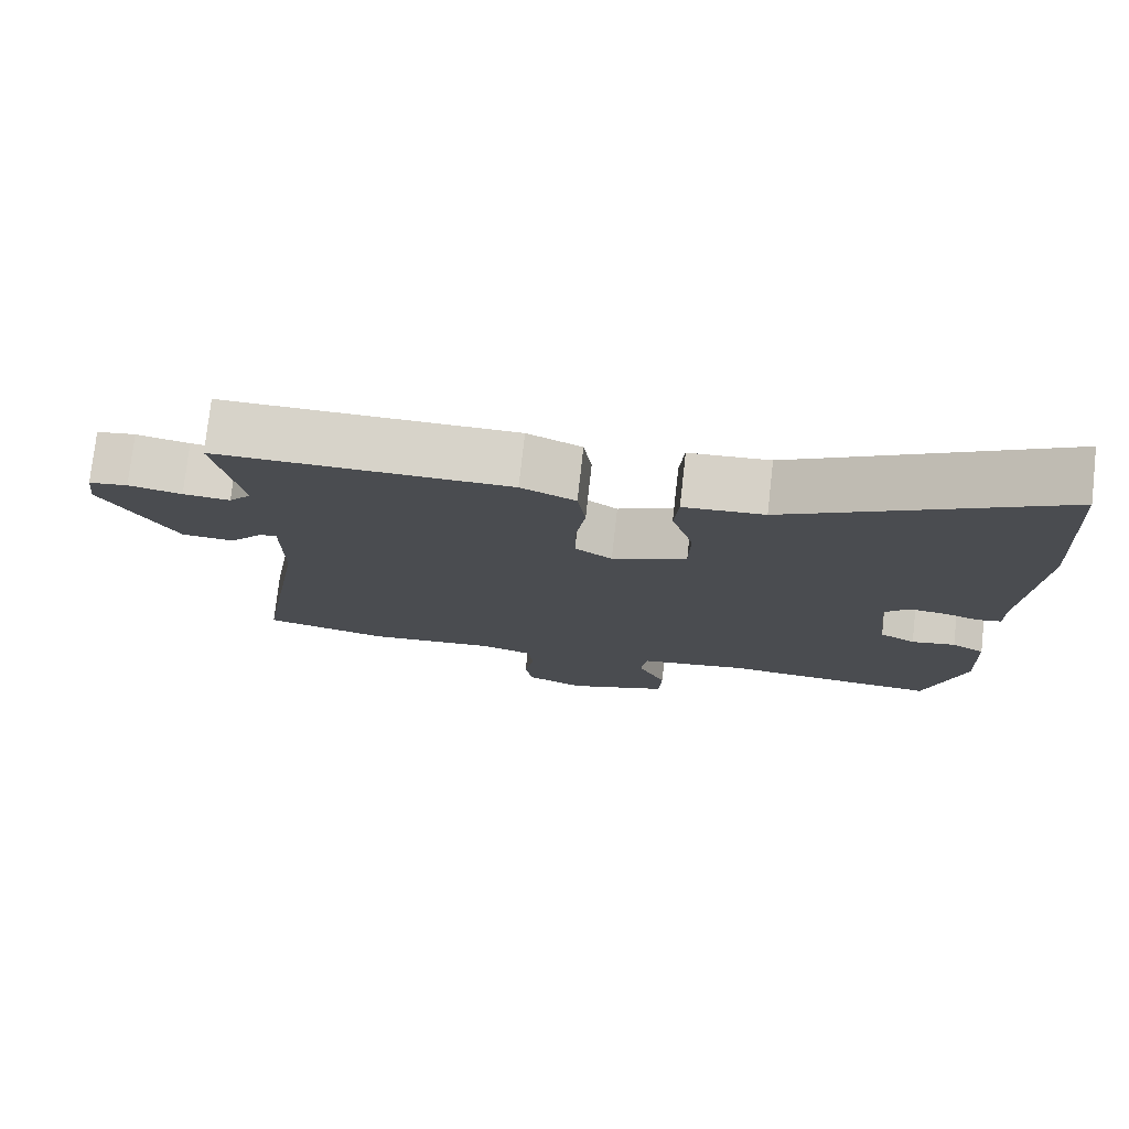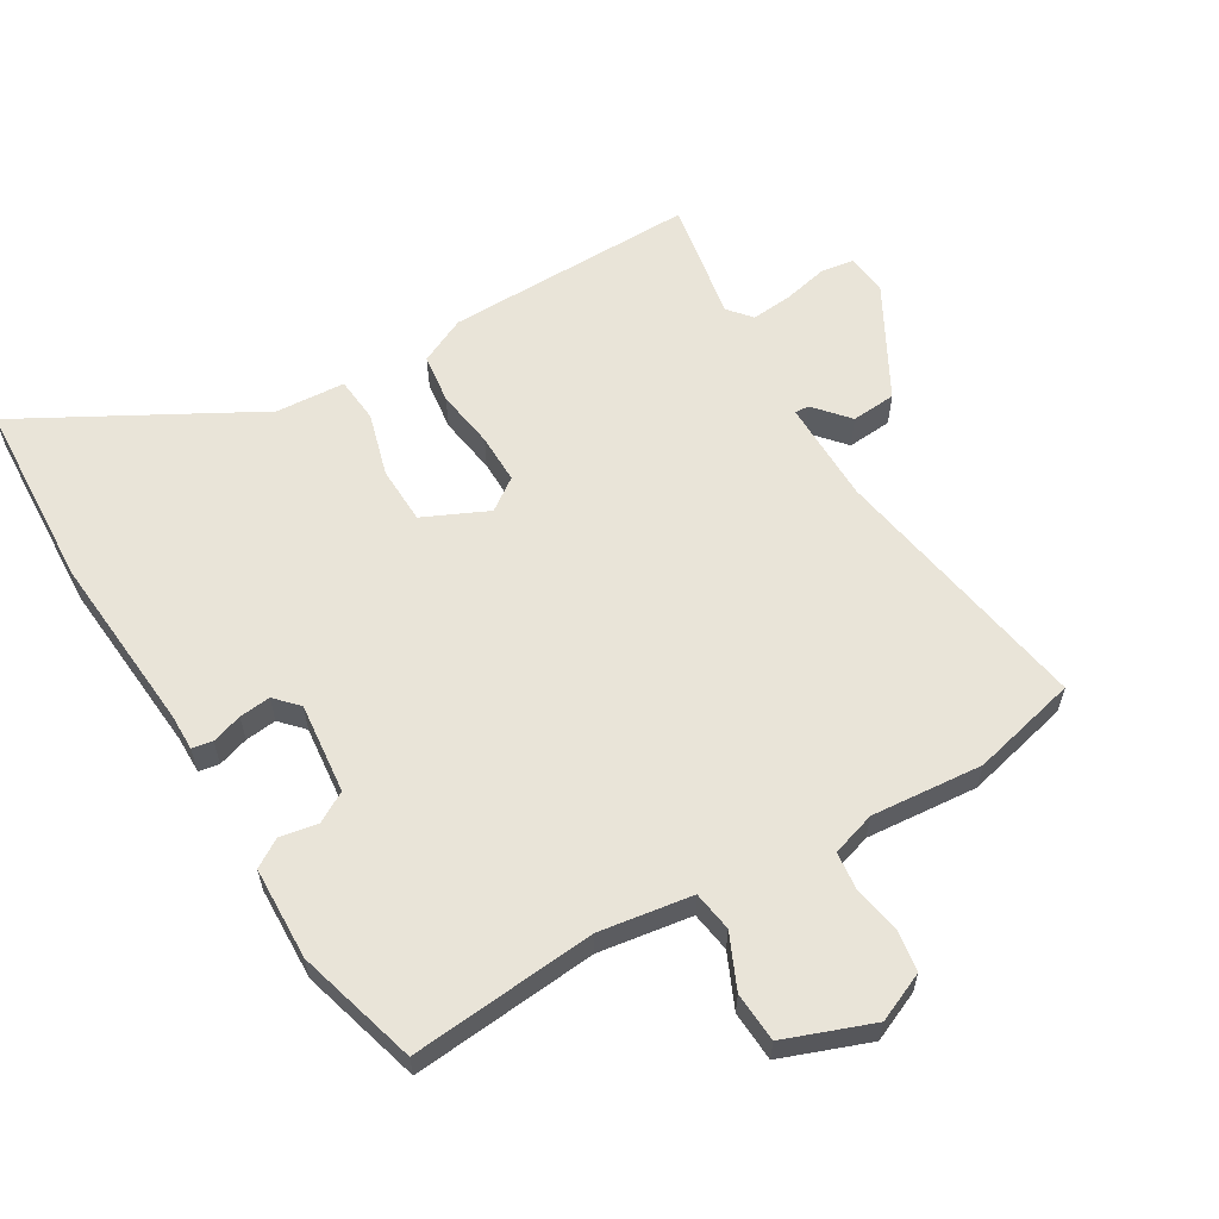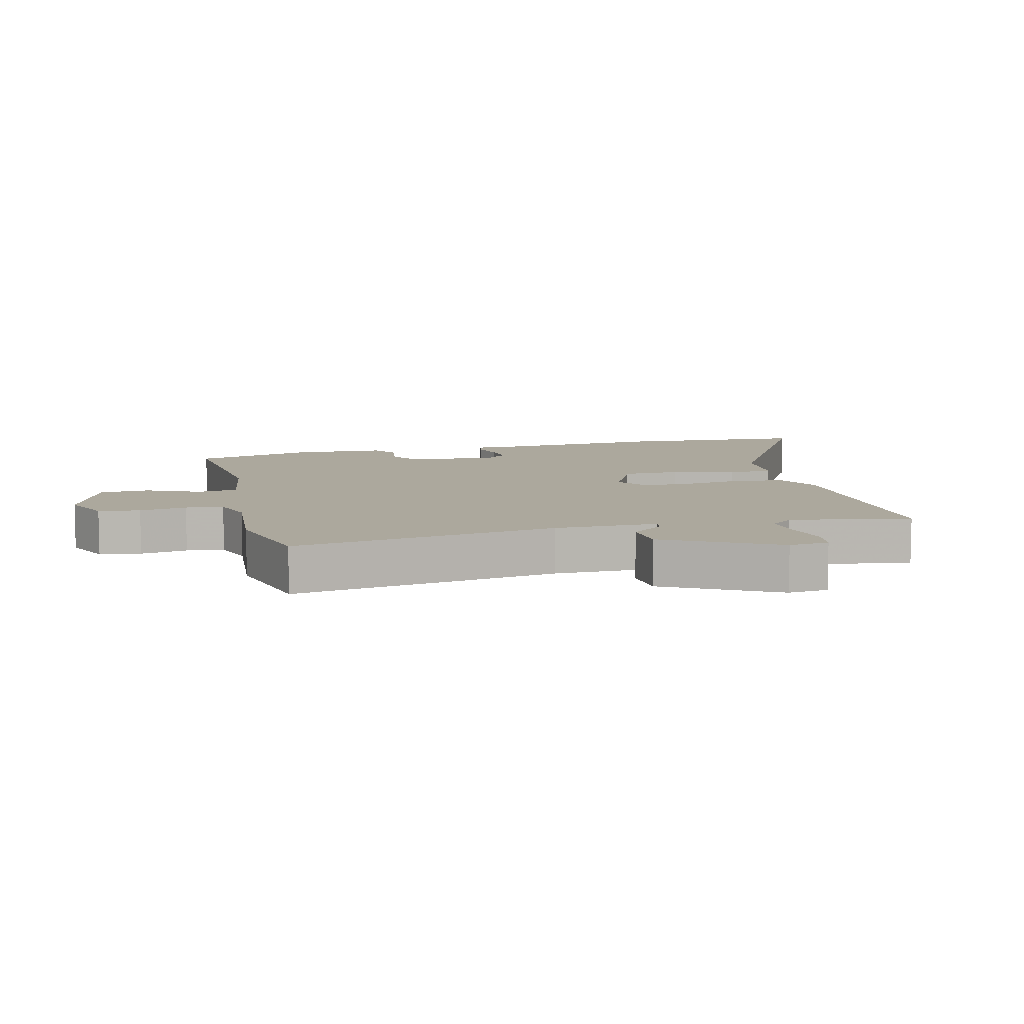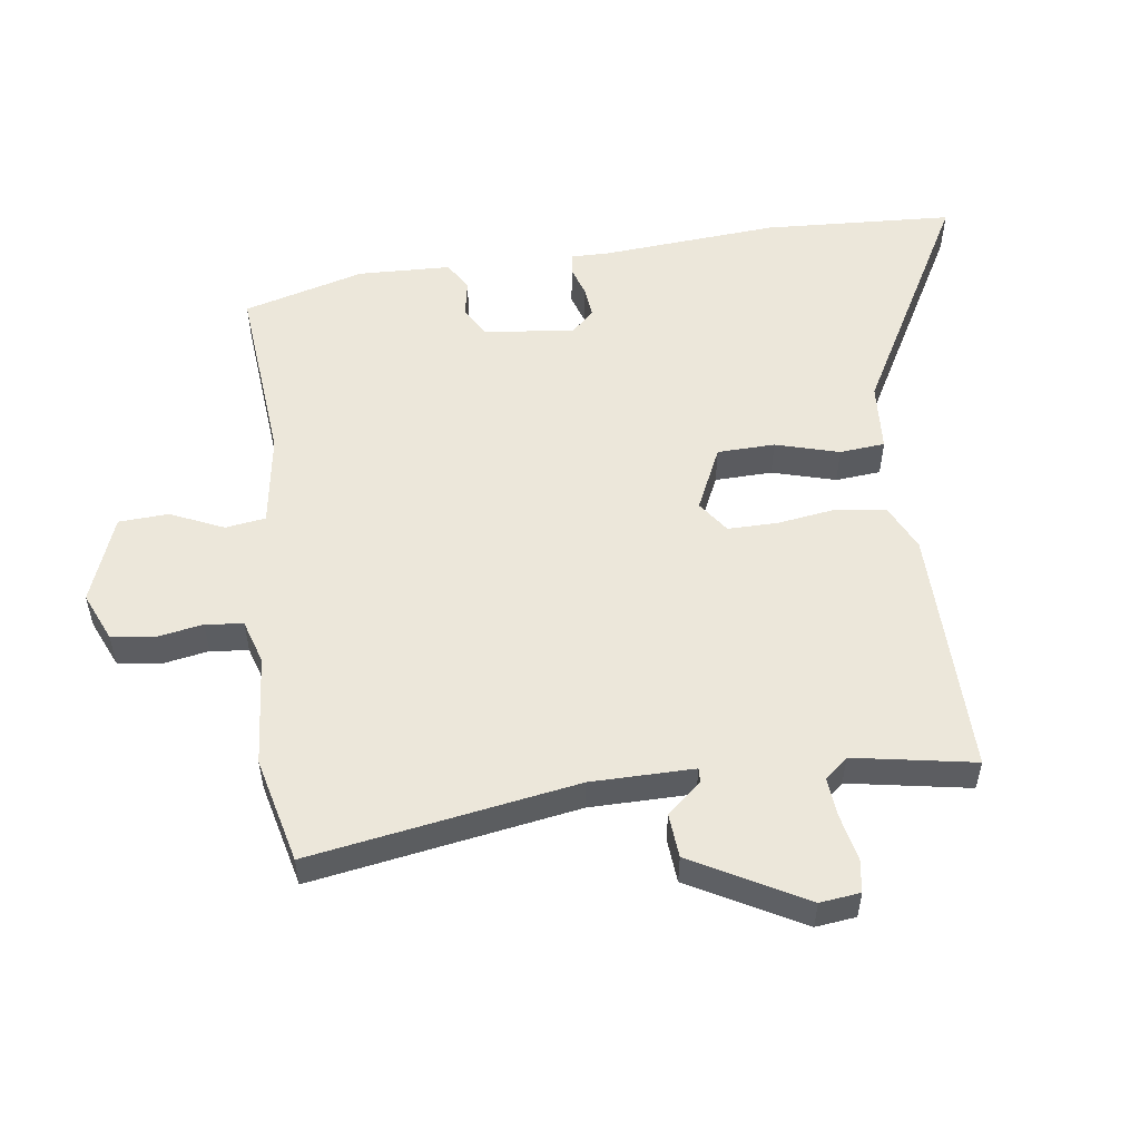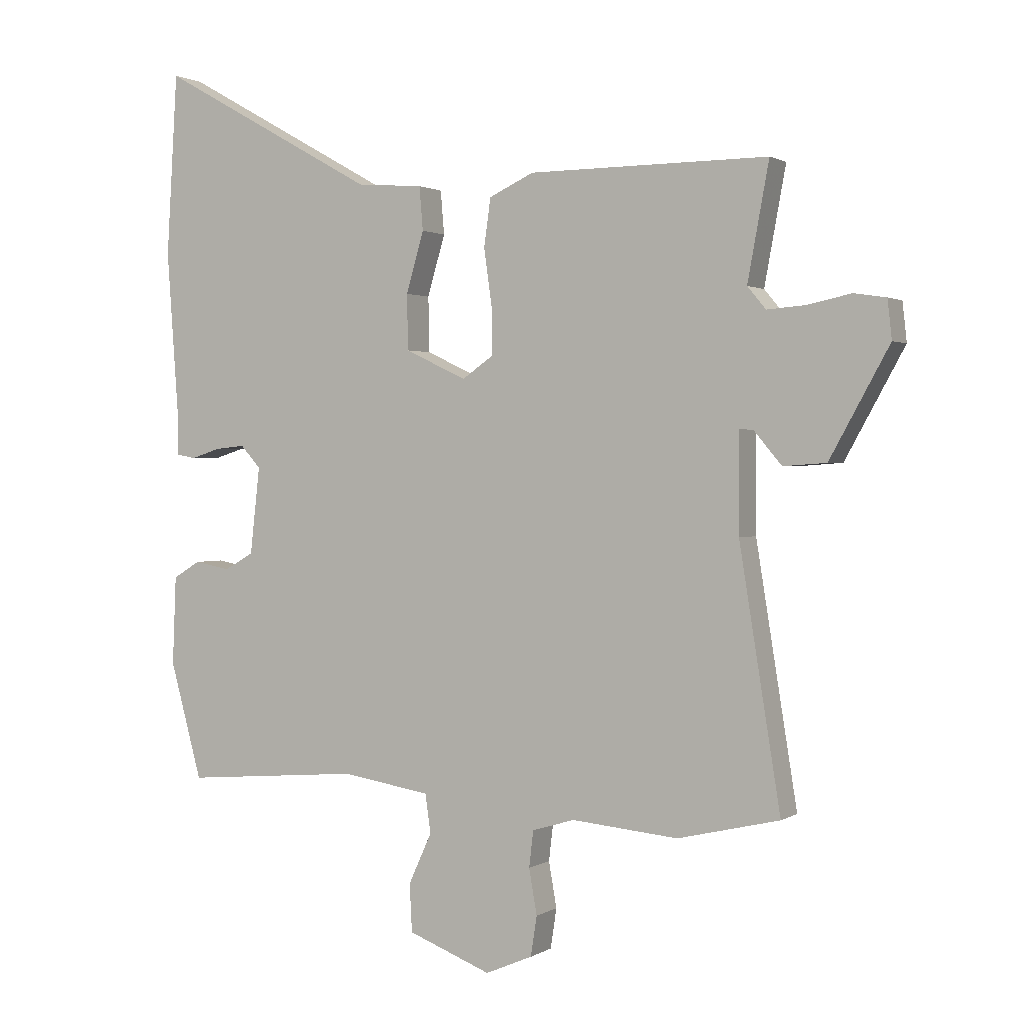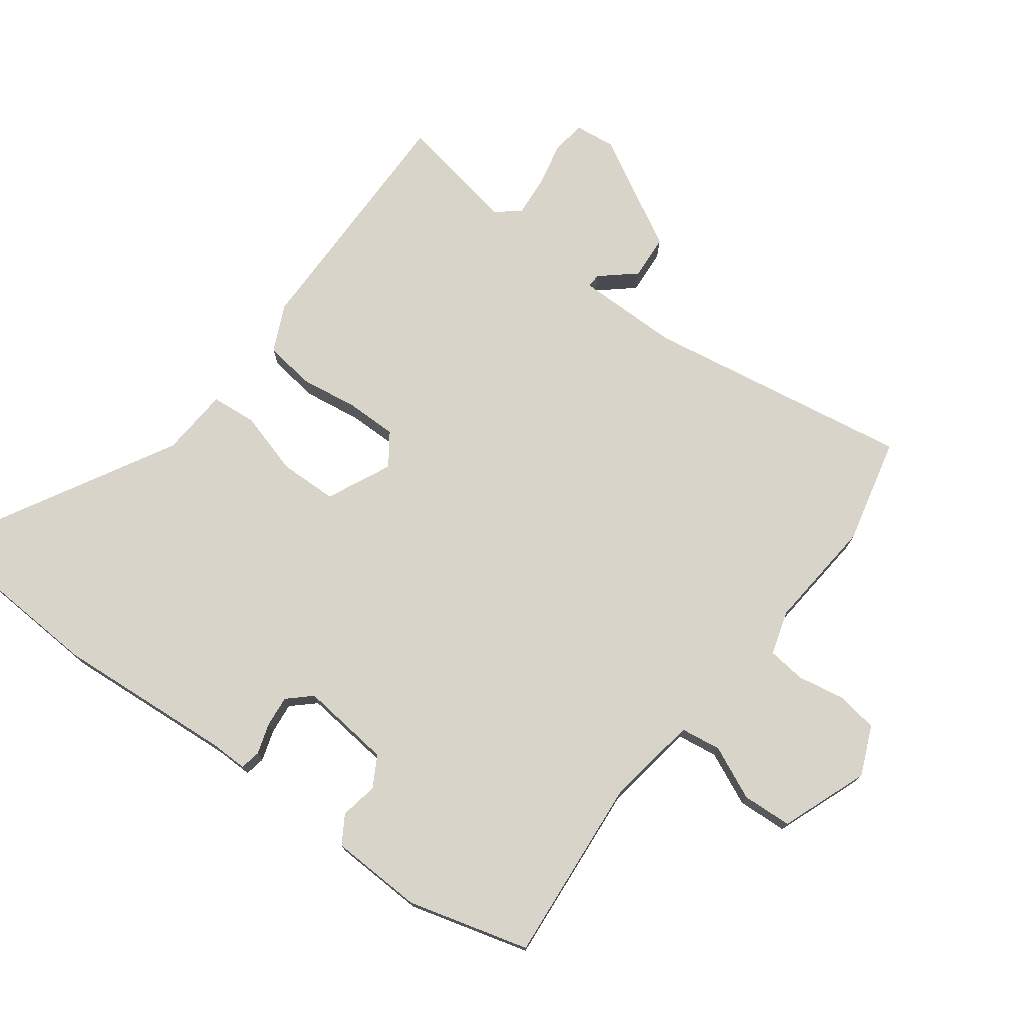
<metadata>
{"format":"obj","ext":"obj","renderer":"f3d","projection":"perspective","resolution":1024,"background":"white","views":[{"elev":76.5,"azim":6.4,"up":"+Z"},{"elev":60.0,"azim":148.8,"up":"+Y"},{"elev":8.6,"azim":-104.3,"up":"+Y"},{"elev":53.7,"azim":-98.1,"up":"+Y"},{"elev":1.2,"azim":-152.9,"up":"+Z"},{"elev":75.1,"azim":126.5,"up":"+Y"}]}
</metadata>
<code>
v 0.446 0.07 -0.479
v 0.156 0.07 -0.455
v 0.011 0.07 -0.478
v 0.002 0.07 -0.541
v 0.04 0.07 -0.624
v 0.036 0.07 -0.702
v -0.1 0.07 -0.754
v -0.177 0.07 -0.721
v -0.187 0.07 -0.656
v -0.174 0.07 -0.582
v -0.181 0.07 -0.523
v -0.25 0.07 -0.502
v -0.424 0.07 -0.518
v -0.59 0.07 -0.479
v -0.523 0.07 -0.062
v -0.523 0.07 0.099
v -0.545 0.07 0.098
v -0.591 0.07 0.044
v -0.661 0.07 0.049
v -0.758 0.07 0.224
v -0.751 0.07 0.287
v -0.699 0.07 0.295
v -0.628 0.07 0.28
v -0.565 0.07 0.275
v -0.535 0.07 0.311
v -0.57 0.07 0.5
v -0.364 0.07 0.499
v -0.179 0.07 0.498
v -0.106 0.07 0.464
v -0.095 0.07 0.386
v -0.108 0.07 0.294
v -0.108 0.07 0.216
v -0.058 0.07 0.181
v 0.042 0.07 0.228
v 0.044 0.07 0.318
v 0.015 0.07 0.417
v 0.021 0.07 0.488
v 0.129 0.07 0.496
v 0.488 0.07 0.697
v 0.506 0.07 0.4
v 0.486 0.07 0.121
v 0.487 0.07 0.063
v 0.455 0.07 0.057
v 0.407 0.07 0.072
v 0.358 0.07 0.077
v 0.325 0.07 0.041
v 0.341 0.07 -0.101
v 0.389 0.07 -0.128
v 0.448 0.07 -0.117
v 0.492 0.07 -0.144
v 0.498 0.07 -0.289
v 0.446 0 -0.479
v 0.156 0 -0.455
v 0.011 0 -0.478
v 0.002 0 -0.541
v 0.04 0 -0.624
v 0.036 0 -0.702
v -0.1 0 -0.754
v -0.177 0 -0.721
v -0.187 0 -0.656
v -0.174 0 -0.582
v -0.181 0 -0.523
v -0.25 0 -0.502
v -0.424 0 -0.518
v -0.59 0 -0.479
v -0.523 0 -0.062
v -0.523 0 0.099
v -0.545 0 0.098
v -0.591 0 0.044
v -0.661 0 0.049
v -0.758 0 0.224
v -0.751 0 0.287
v -0.699 0 0.295
v -0.628 0 0.28
v -0.565 0 0.275
v -0.535 0 0.311
v -0.57 0 0.5
v -0.364 0 0.499
v -0.179 0 0.498
v -0.106 0 0.464
v -0.095 0 0.386
v -0.108 0 0.294
v -0.108 0 0.216
v -0.058 0 0.181
v 0.042 0 0.228
v 0.044 0 0.318
v 0.015 0 0.417
v 0.021 0 0.488
v 0.129 0 0.496
v 0.488 0 0.697
v 0.506 0 0.4
v 0.486 0 0.121
v 0.487 0 0.063
v 0.455 0 0.057
v 0.407 0 0.072
v 0.358 0 0.077
v 0.325 0 0.041
v 0.341 0 -0.101
v 0.389 0 -0.128
v 0.448 0 -0.117
v 0.492 0 -0.144
v 0.498 0 -0.289
f 51 1 2
f 50 51 2
f 49 50 2
f 48 49 2
f 47 48 2 3
f 46 47 3
f 41 42 43 44
f 41 44 45
f 40 41 45
f 39 40 45
f 38 39 45
f 38 45 46
f 37 38 46
f 36 37 46
f 35 36 46
f 29 30 31
f 28 29 31
f 27 28 31
f 26 27 31
f 25 26 31
f 24 25 31 32
f 23 24 32 33
f 21 22 23
f 20 21 23
f 19 20 23
f 18 19 23
f 17 18 23
f 16 17 23 33
f 12 13 14 15
f 15 16 33
f 12 15 33
f 11 12 33
f 8 9 10
f 7 8 10
f 6 7 10
f 5 6 10
f 4 5 10
f 11 33 34
f 10 11 34
f 4 10 34
f 3 4 34
f 34 35 46
f 3 34 46
f 53 52 102
f 53 102 101
f 53 101 100
f 53 100 99
f 54 53 99 98
f 54 98 97
f 95 94 93 92
f 96 95 92
f 96 92 91
f 96 91 90
f 96 90 89
f 97 96 89
f 97 89 88
f 97 88 87
f 97 87 86
f 82 81 80
f 82 80 79
f 82 79 78
f 82 78 77
f 82 77 76
f 83 82 76 75
f 84 83 75 74
f 74 73 72
f 74 72 71
f 74 71 70
f 74 70 69
f 74 69 68
f 84 74 68 67
f 66 65 64 63
f 84 67 66
f 84 66 63
f 84 63 62
f 61 60 59
f 61 59 58
f 61 58 57
f 61 57 56
f 61 56 55
f 85 84 62
f 85 62 61
f 85 61 55
f 85 55 54
f 97 86 85
f 97 85 54
f 1 52 53 2
f 2 53 54 3
f 3 54 55 4
f 4 55 56 5
f 5 56 57 6
f 6 57 58 7
f 7 58 59 8
f 8 59 60 9
f 9 60 61 10
f 10 61 62 11
f 11 62 63 12
f 12 63 64 13
f 13 64 65 14
f 14 65 66 15
f 15 66 67 16
f 16 67 68 17
f 17 68 69 18
f 18 69 70 19
f 19 70 71 20
f 20 71 72 21
f 21 72 73 22
f 22 73 74 23
f 23 74 75 24
f 24 75 76 25
f 25 76 77 26
f 26 77 78 27
f 27 78 79 28
f 28 79 80 29
f 29 80 81 30
f 30 81 82 31
f 31 82 83 32
f 32 83 84 33
f 33 84 85 34
f 34 85 86 35
f 35 86 87 36
f 36 87 88 37
f 37 88 89 38
f 38 89 90 39
f 39 90 91 40
f 40 91 92 41
f 41 92 93 42
f 42 93 94 43
f 43 94 95 44
f 44 95 96 45
f 45 96 97 46
f 46 97 98 47
f 47 98 99 48
f 48 99 100 49
f 49 100 101 50
f 50 101 102 51
f 51 102 52 1

</code>
